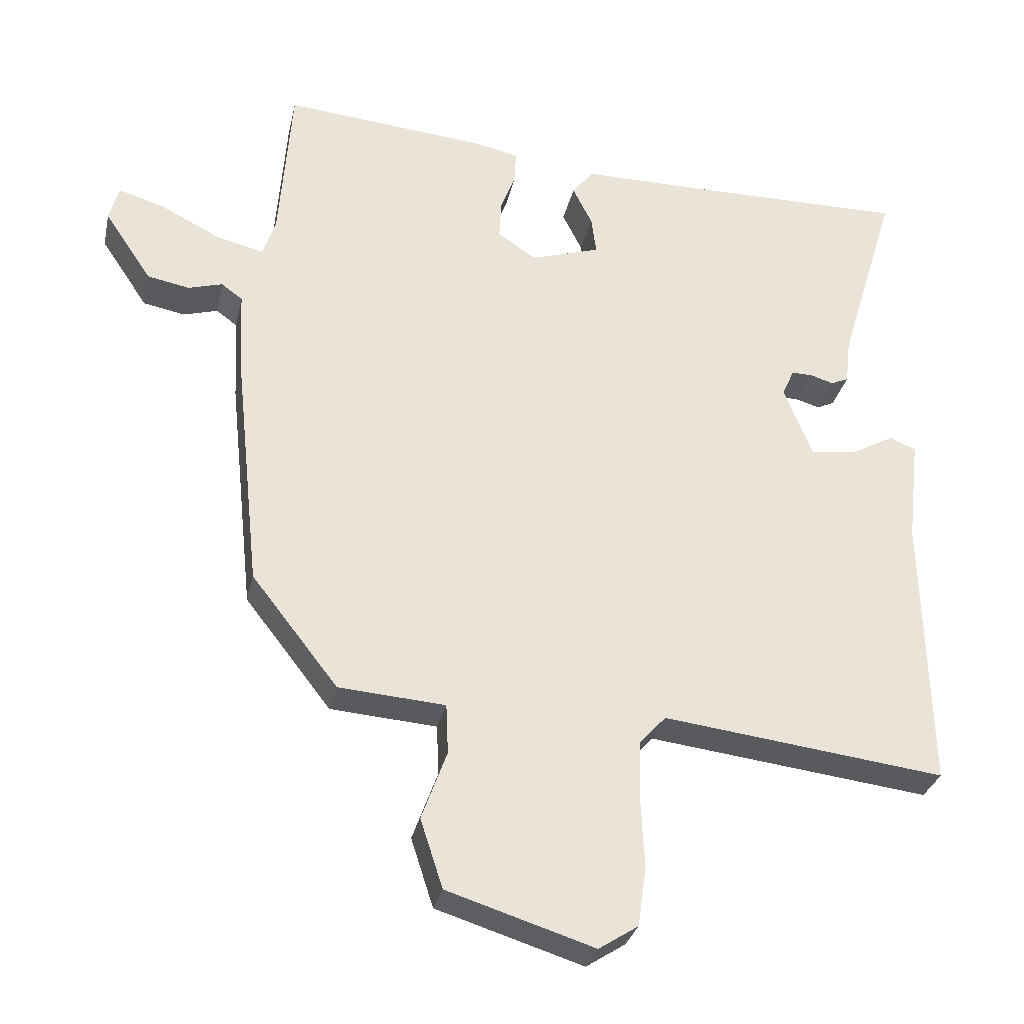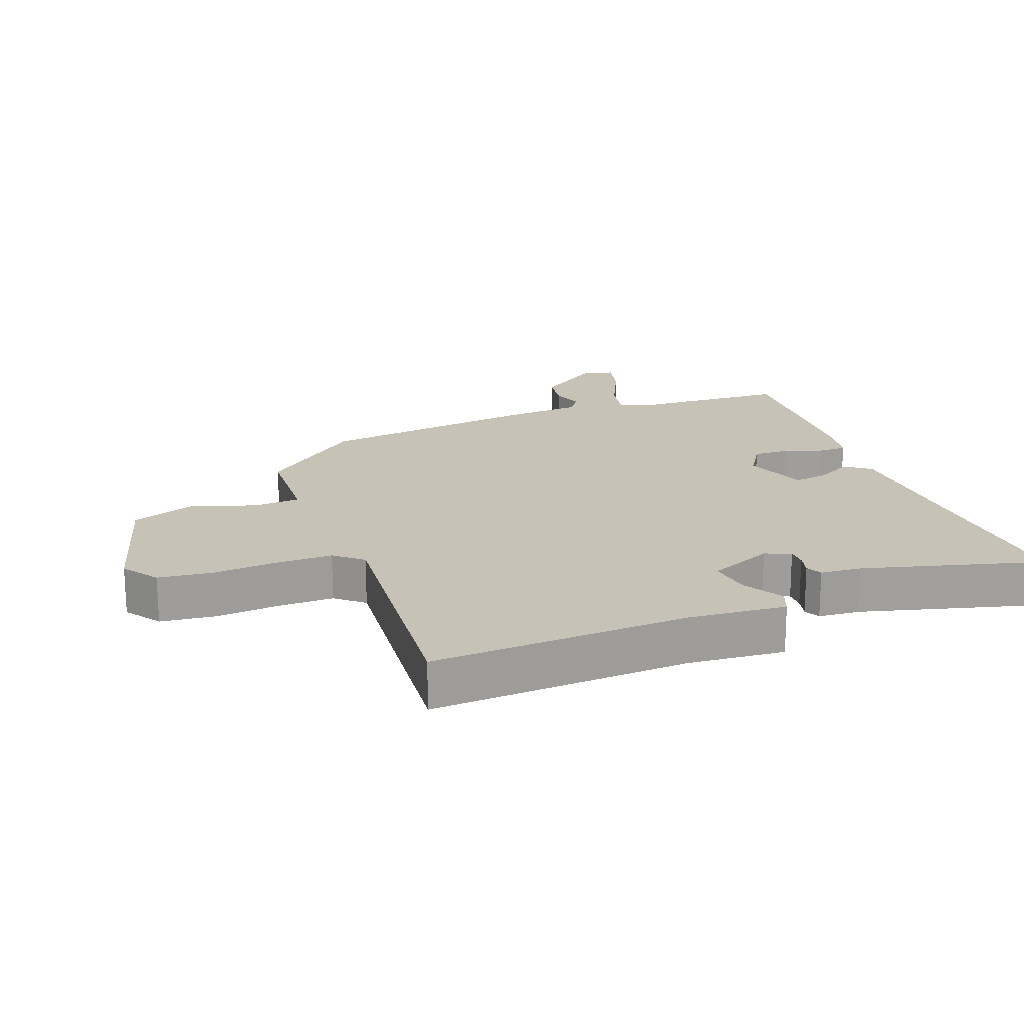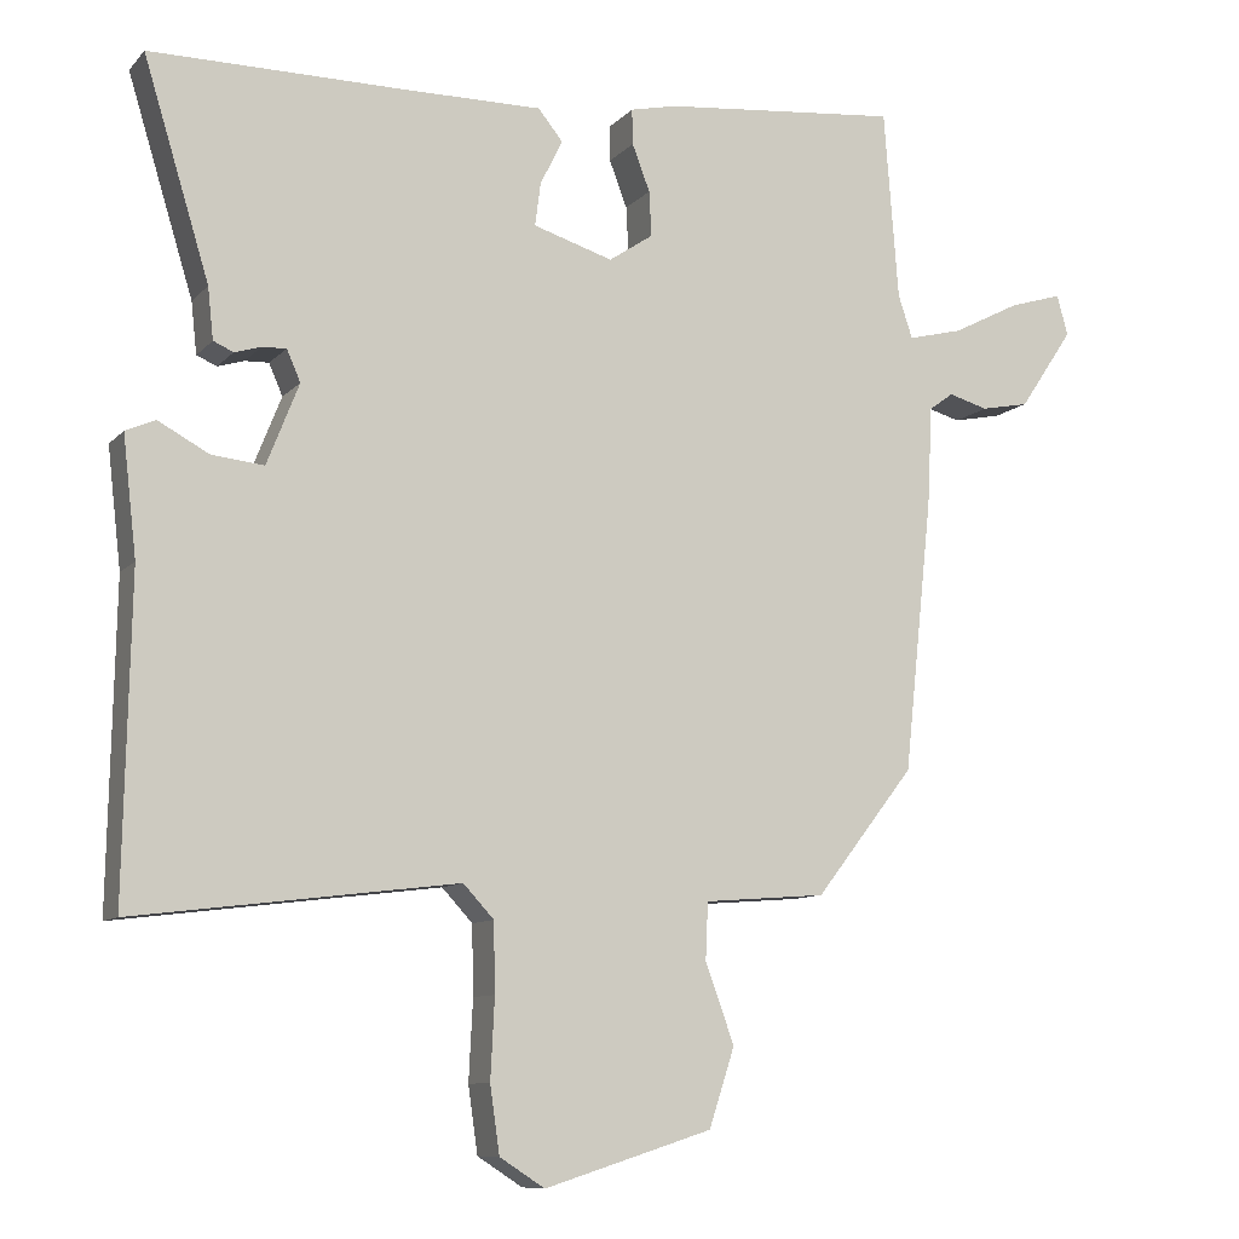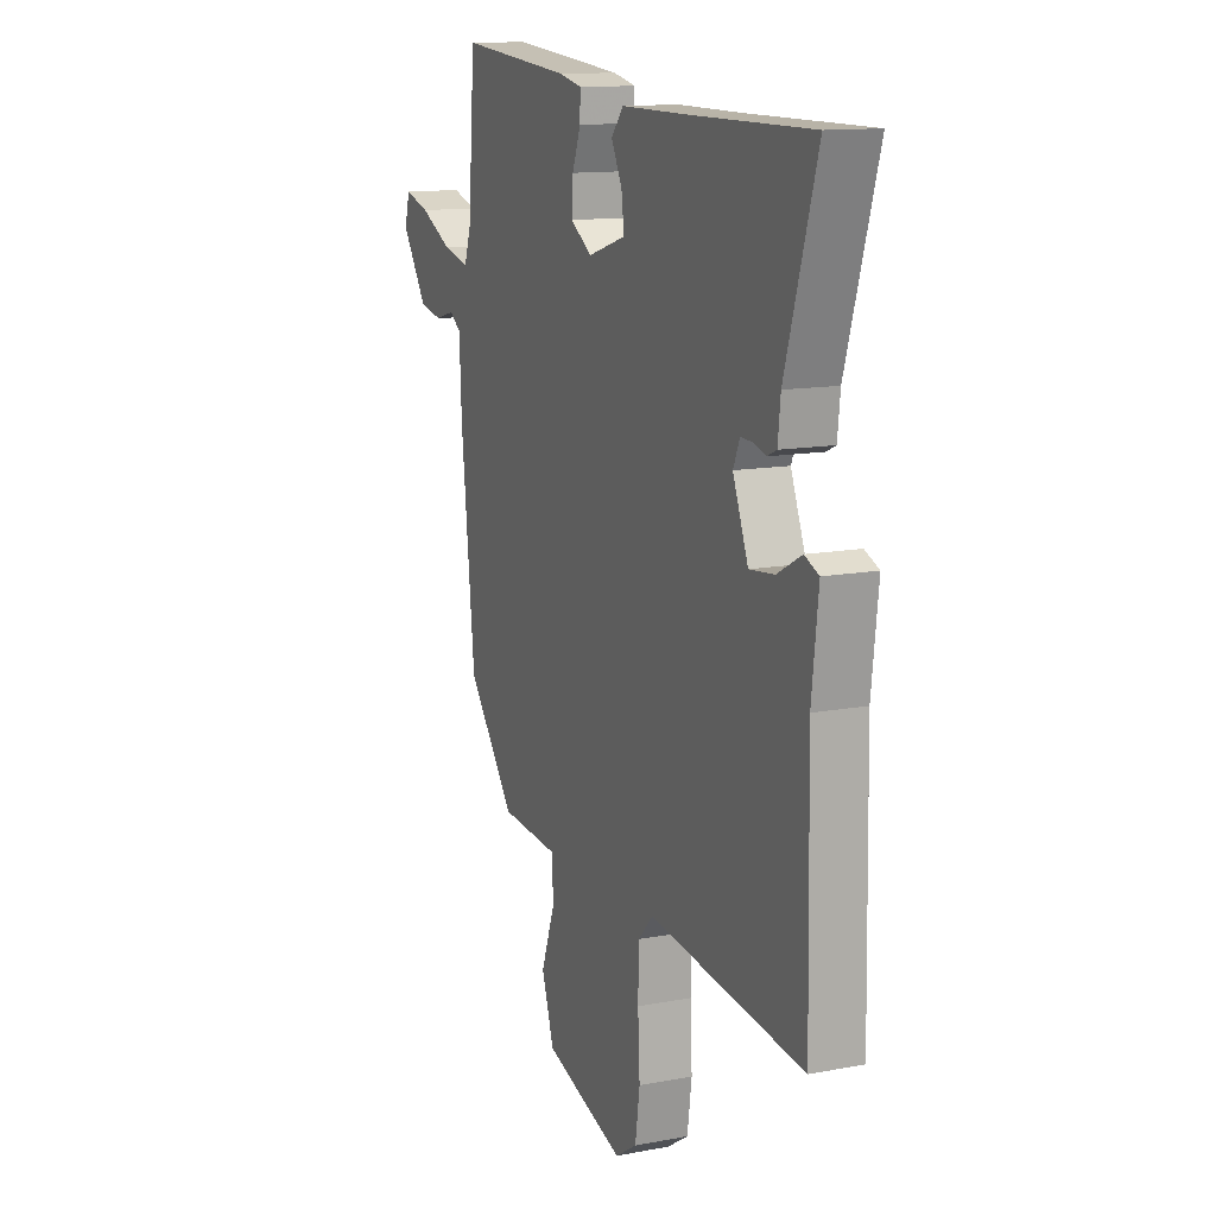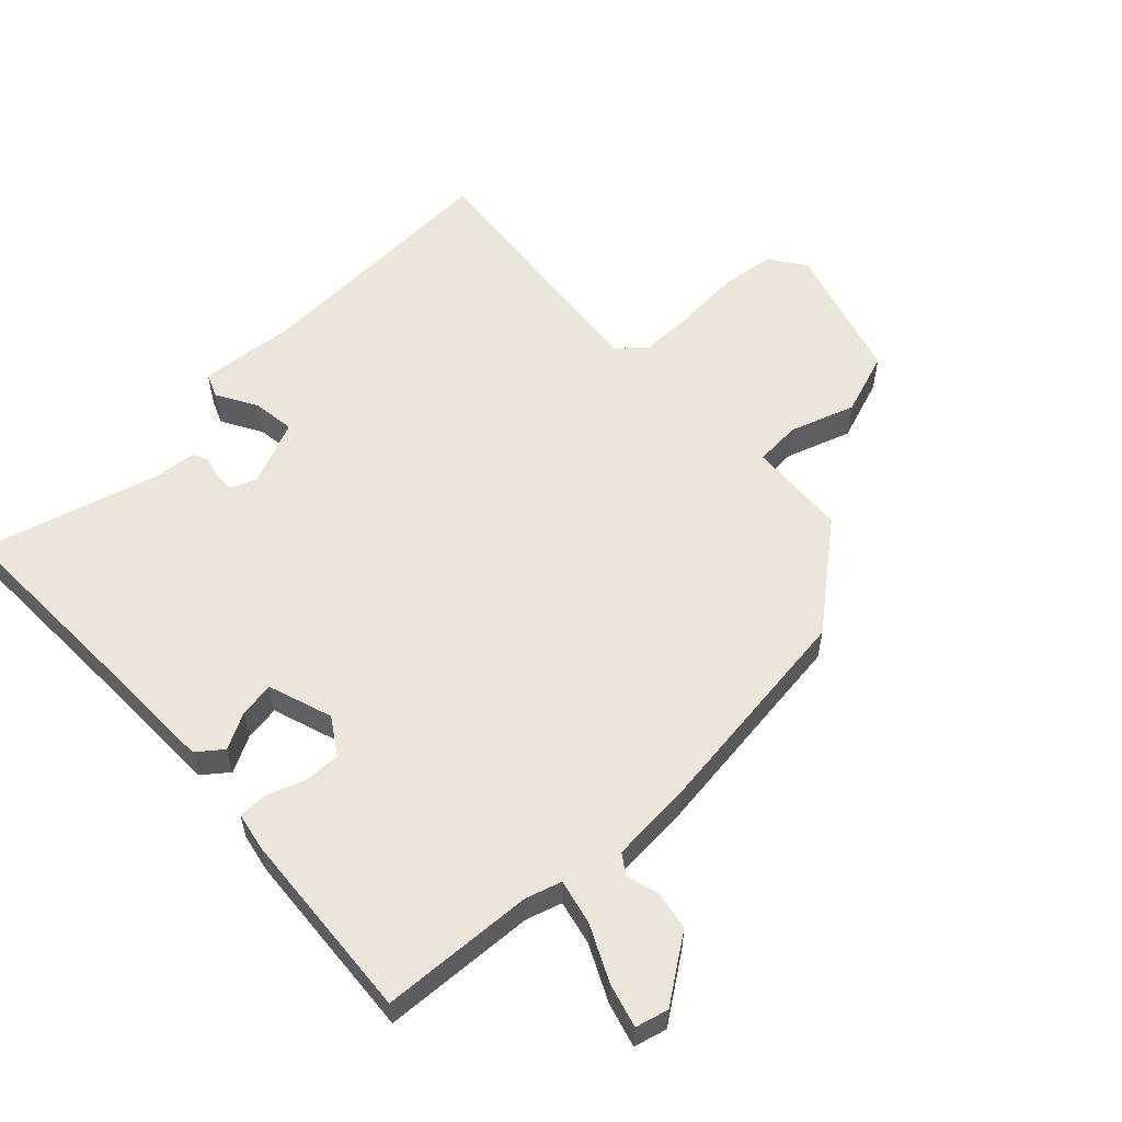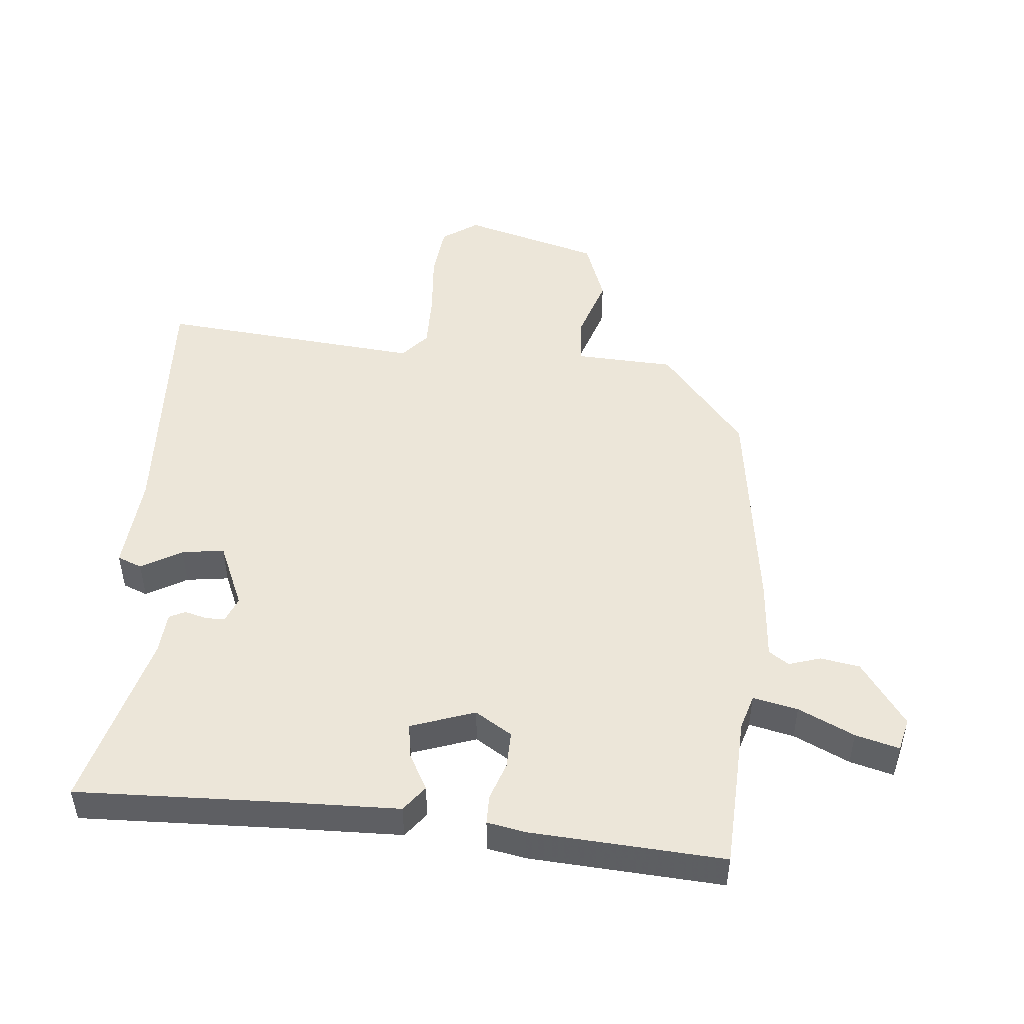
<metadata>
{"format":"obj","ext":"obj","renderer":"f3d","projection":"perspective","resolution":1024,"background":"white","views":[{"elev":-30.3,"azim":167.9,"up":"+Z"},{"elev":19.2,"azim":-112.5,"up":"+Y"},{"elev":-9.6,"azim":-23.7,"up":"+Z"},{"elev":12.9,"azim":-113.5,"up":"+Z"},{"elev":57.1,"azim":45.3,"up":"+Y"},{"elev":48.7,"azim":3.5,"up":"+Y"}]}
</metadata>
<code>
v 0.453 0.07 -0.323
v 0.33 0.07 -0.481
v 0.178 0.07 -0.493
v 0.175 0.07 -0.564
v 0.211 0.07 -0.663
v 0.179 0.07 -0.761
v -0.03 0.07 -0.827
v -0.086 0.07 -0.791
v -0.098 0.07 -0.708
v -0.093 0.07 -0.608
v -0.095 0.07 -0.522
v -0.133 0.07 -0.481
v -0.535 0.07 -0.531
v -0.527 0.07 -0.135
v -0.544 0.07 0.013
v -0.507 0.07 0.029
v -0.444 0.07 -0.005
v -0.379 0.07 -0.012
v -0.339 0.07 0.089
v -0.356 0.07 0.128
v -0.386 0.07 0.127
v -0.419 0.07 0.117
v -0.444 0.07 0.128
v -0.451 0.07 0.192
v -0.533 0.07 0.462
v -0.217 0.07 0.461
v -0.044 0.07 0.462
v -0.013 0.07 0.424
v -0.041 0.07 0.368
v -0.048 0.07 0.314
v 0.051 0.07 0.283
v 0.106 0.07 0.32
v 0.103 0.07 0.376
v 0.081 0.07 0.434
v 0.08 0.07 0.478
v 0.139 0.07 0.491
v 0.433 0.07 0.519
v 0.451 0.07 0.284
v 0.469 0.07 0.23
v 0.537 0.07 0.247
v 0.621 0.07 0.29
v 0.687 0.07 0.31
v 0.701 0.07 0.26
v 0.634 0.07 0.16
v 0.574 0.07 0.148
v 0.525 0.07 0.162
v 0.495 0.07 0.14
v 0.489 0.07 0.018
v 0.453 0 -0.323
v 0.33 0 -0.481
v 0.178 0 -0.493
v 0.175 0 -0.564
v 0.211 0 -0.663
v 0.179 0 -0.761
v -0.03 0 -0.827
v -0.086 0 -0.791
v -0.098 0 -0.708
v -0.093 0 -0.608
v -0.095 0 -0.522
v -0.133 0 -0.481
v -0.535 0 -0.531
v -0.527 0 -0.135
v -0.544 0 0.013
v -0.507 0 0.029
v -0.444 0 -0.005
v -0.379 0 -0.012
v -0.339 0 0.089
v -0.356 0 0.128
v -0.386 0 0.127
v -0.419 0 0.117
v -0.444 0 0.128
v -0.451 0 0.192
v -0.533 0 0.462
v -0.217 0 0.461
v -0.044 0 0.462
v -0.013 0 0.424
v -0.041 0 0.368
v -0.048 0 0.314
v 0.051 0 0.283
v 0.106 0 0.32
v 0.103 0 0.376
v 0.081 0 0.434
v 0.08 0 0.478
v 0.139 0 0.491
v 0.433 0 0.519
v 0.451 0 0.284
v 0.469 0 0.23
v 0.537 0 0.247
v 0.621 0 0.29
v 0.687 0 0.31
v 0.701 0 0.26
v 0.634 0 0.16
v 0.574 0 0.148
v 0.525 0 0.162
v 0.495 0 0.14
v 0.489 0 0.018
f 47 48 1 2
f 43 44 45 46
f 41 42 43 46
f 40 41 46 47
f 39 40 47
f 38 39 47 2
f 33 34 35 36
f 32 33 36 37
f 31 32 37 38
f 26 27 28 29
f 24 25 26 29
f 24 29 30
f 21 22 23 24
f 20 21 24 30
f 19 20 30 31
f 14 15 16 17
f 12 13 14 17
f 11 12 17 18
f 7 8 9 10
f 7 10 11
f 4 5 6 7
f 3 4 7 11
f 31 38 2 3
f 18 19 31
f 3 11 18 31
f 50 49 96 95
f 94 93 92 91
f 94 91 90 89
f 95 94 89 88
f 95 88 87
f 50 95 87 86
f 84 83 82 81
f 85 84 81 80
f 86 85 80 79
f 77 76 75 74
f 77 74 73 72
f 78 77 72
f 72 71 70 69
f 78 72 69 68
f 79 78 68 67
f 65 64 63 62
f 65 62 61 60
f 66 65 60 59
f 58 57 56 55
f 59 58 55
f 55 54 53 52
f 59 55 52 51
f 51 50 86 79
f 79 67 66
f 79 66 59 51
f 1 49 50 2
f 2 50 51 3
f 3 51 52 4
f 4 52 53 5
f 5 53 54 6
f 6 54 55 7
f 7 55 56 8
f 8 56 57 9
f 9 57 58 10
f 10 58 59 11
f 11 59 60 12
f 12 60 61 13
f 13 61 62 14
f 14 62 63 15
f 15 63 64 16
f 16 64 65 17
f 17 65 66 18
f 18 66 67 19
f 19 67 68 20
f 20 68 69 21
f 21 69 70 22
f 22 70 71 23
f 23 71 72 24
f 24 72 73 25
f 25 73 74 26
f 26 74 75 27
f 27 75 76 28
f 28 76 77 29
f 29 77 78 30
f 30 78 79 31
f 31 79 80 32
f 32 80 81 33
f 33 81 82 34
f 34 82 83 35
f 35 83 84 36
f 36 84 85 37
f 37 85 86 38
f 38 86 87 39
f 39 87 88 40
f 40 88 89 41
f 41 89 90 42
f 42 90 91 43
f 43 91 92 44
f 44 92 93 45
f 45 93 94 46
f 46 94 95 47
f 47 95 96 48
f 48 96 49 1

</code>
